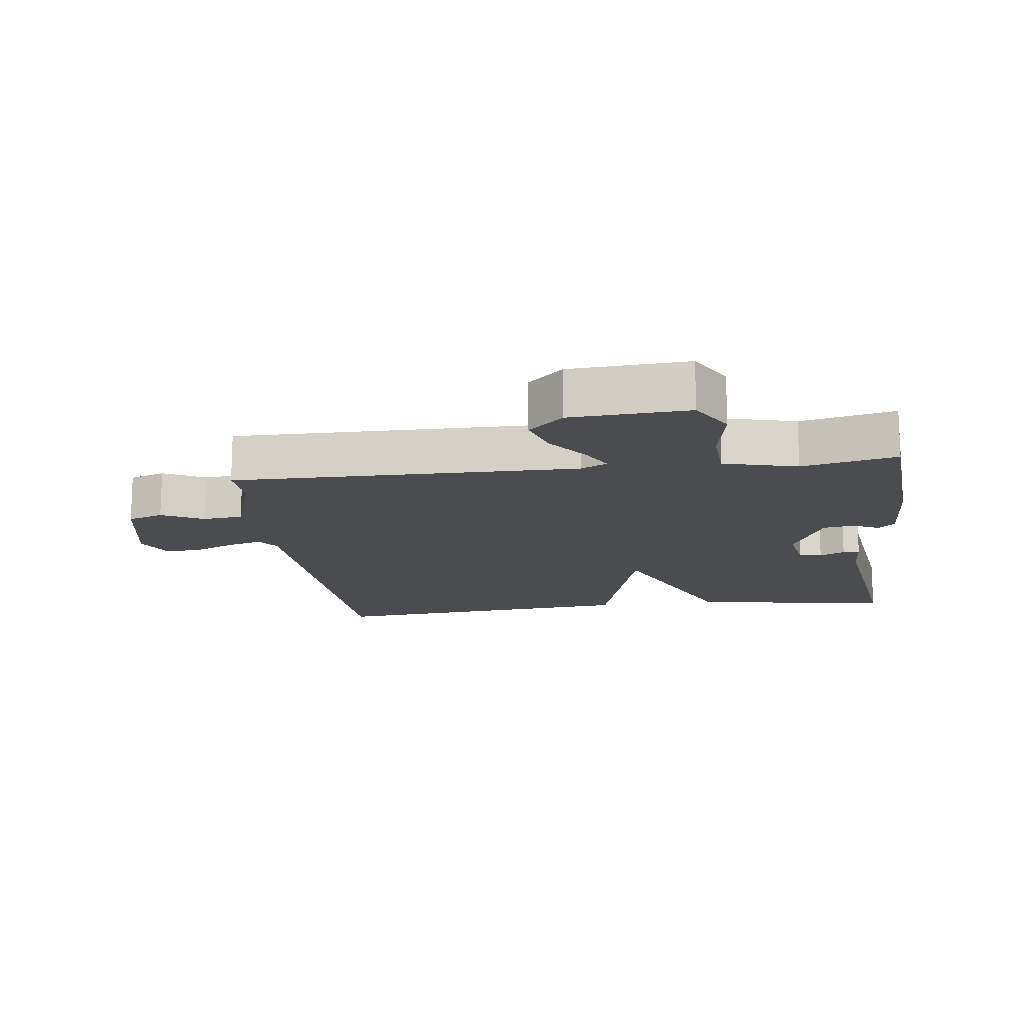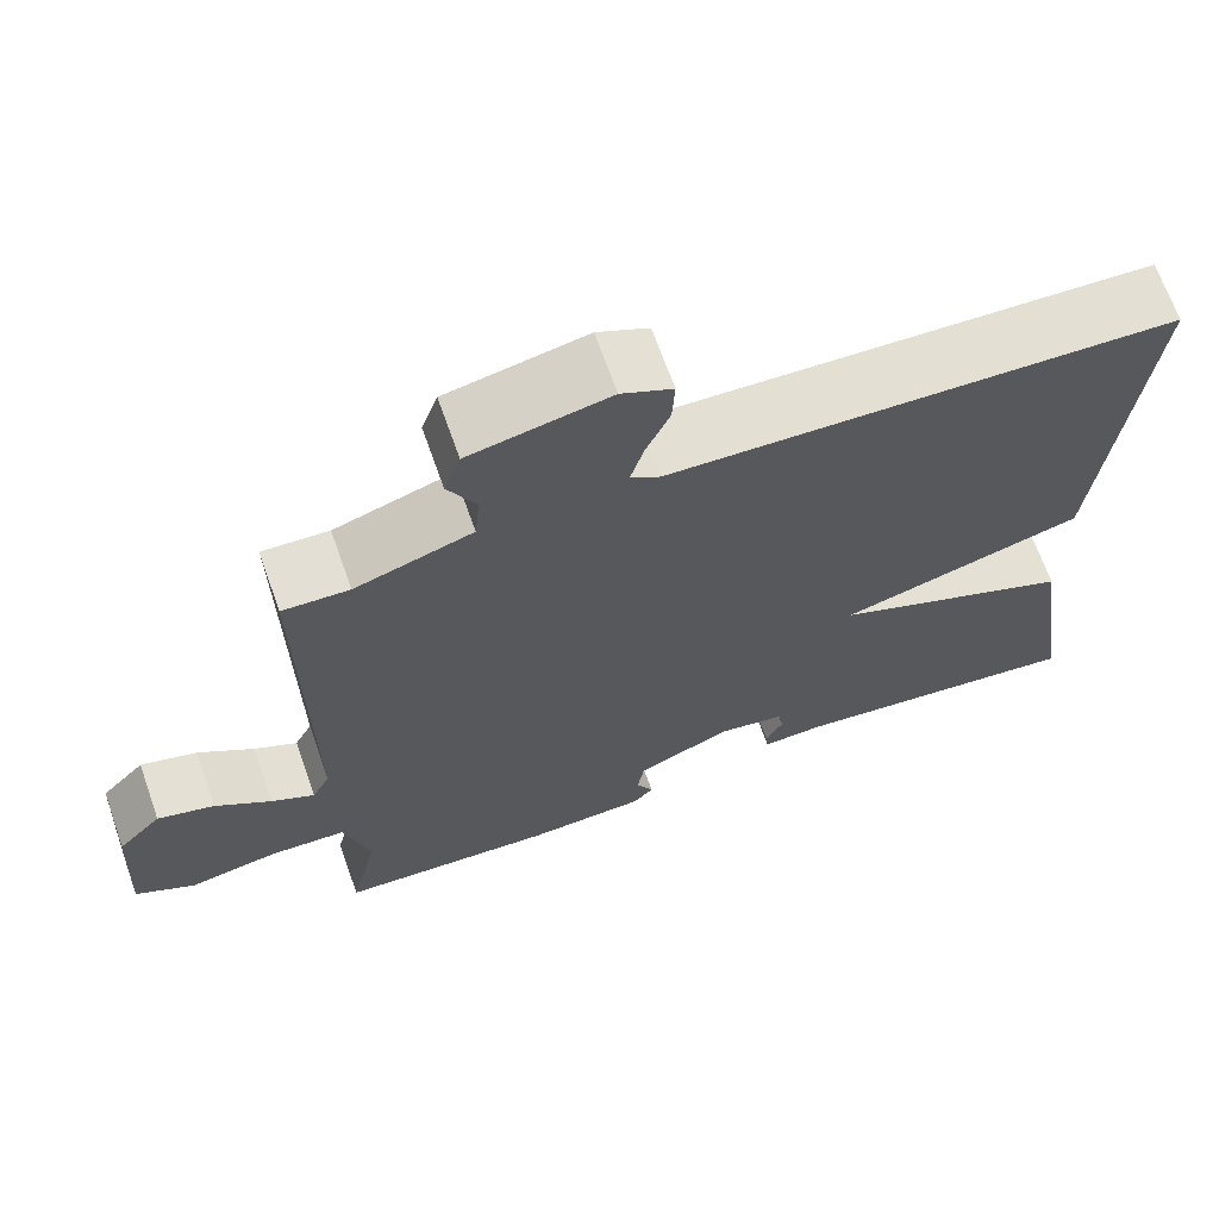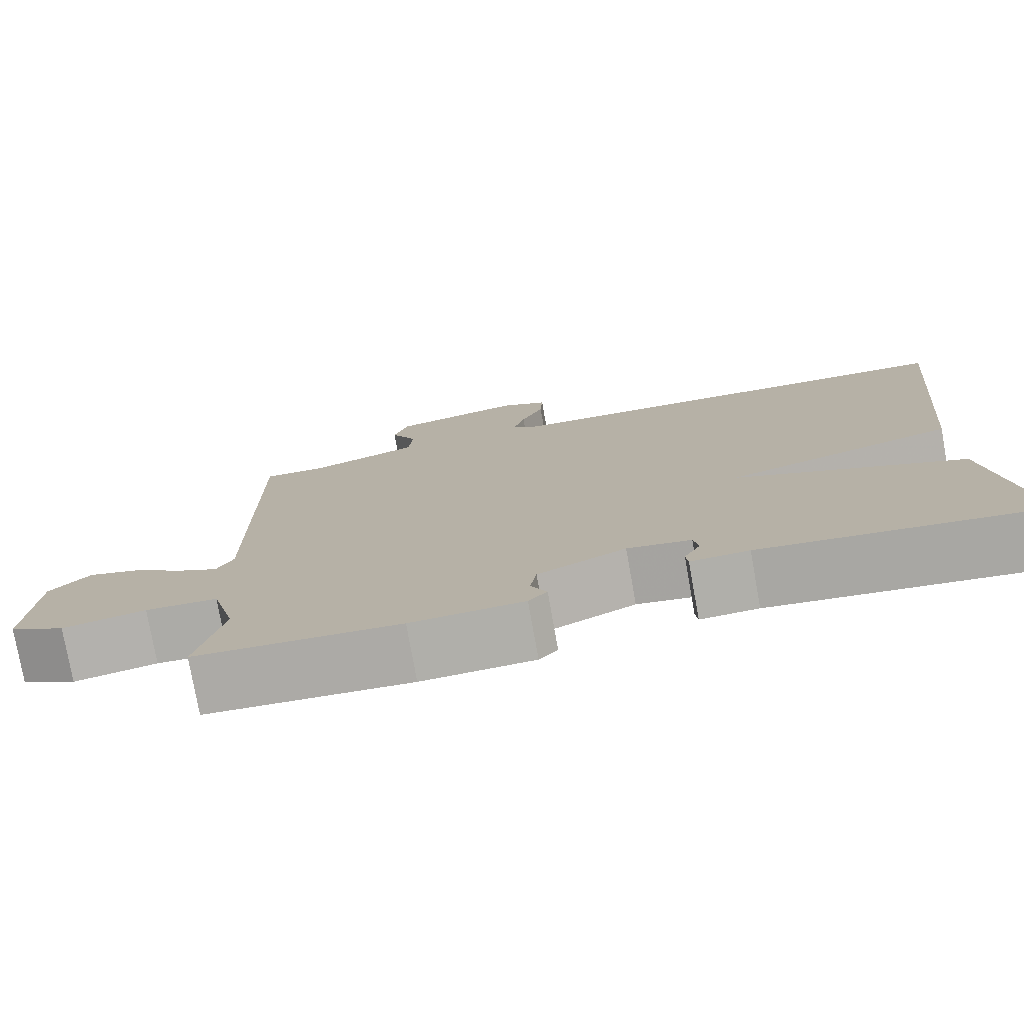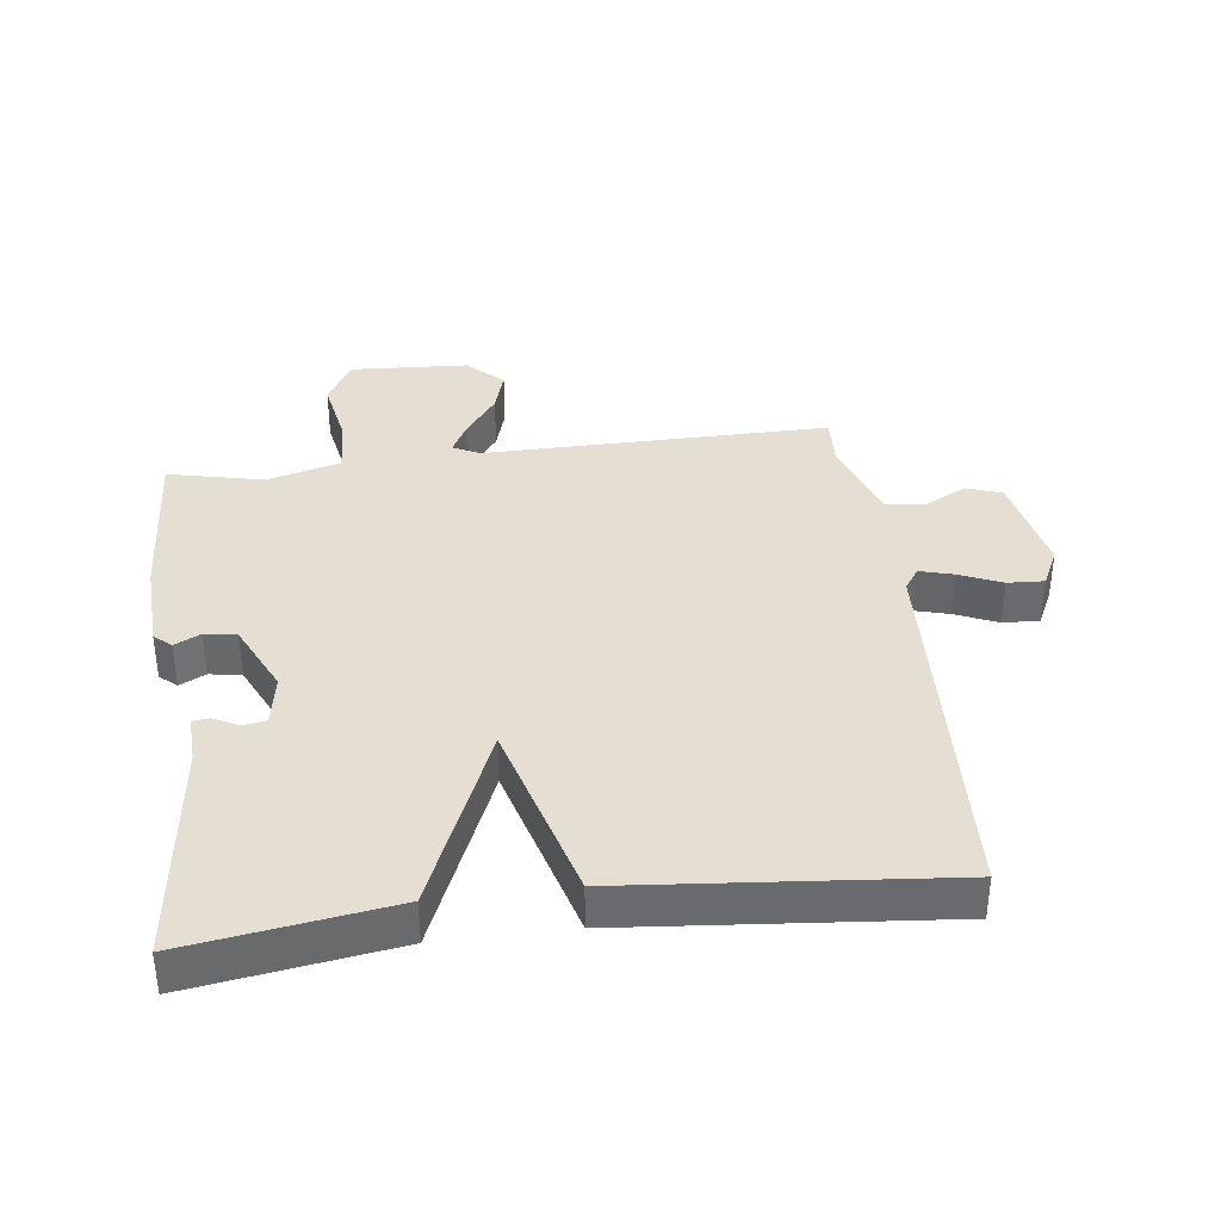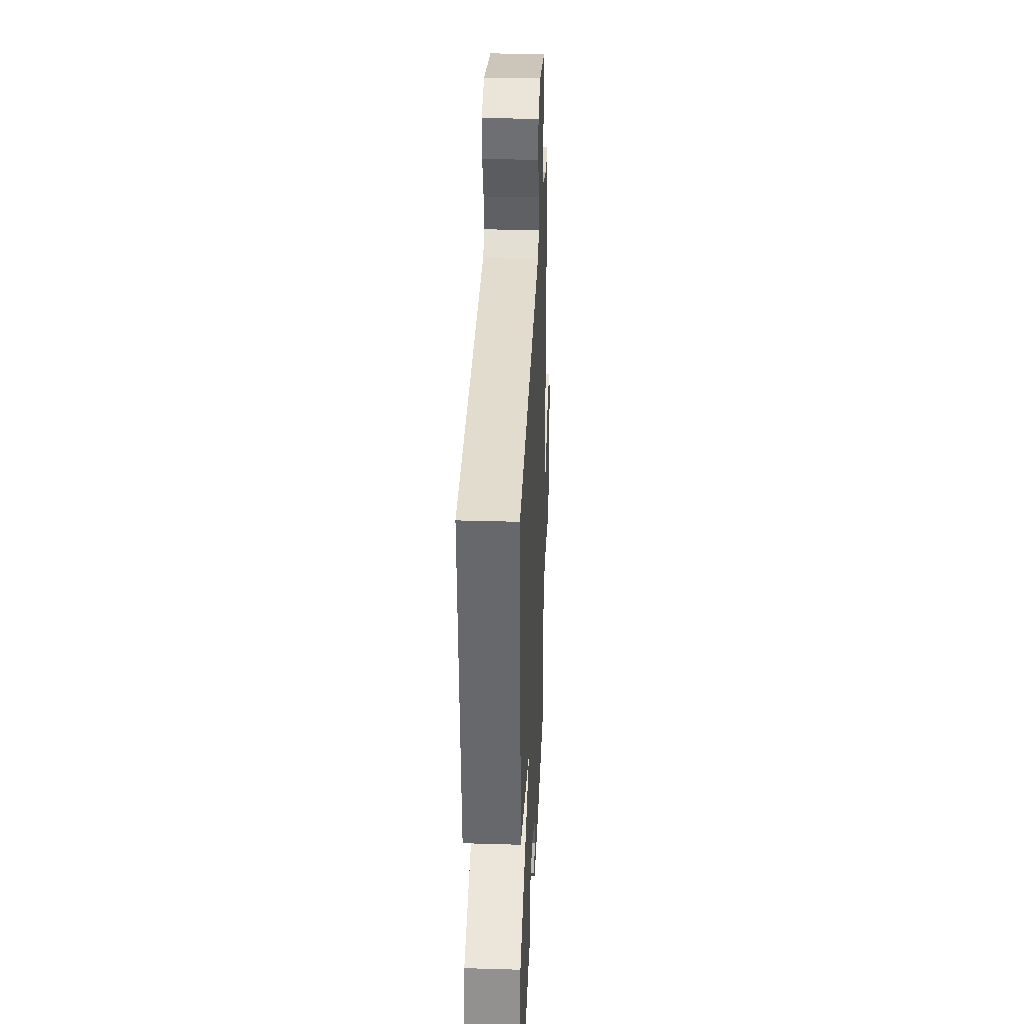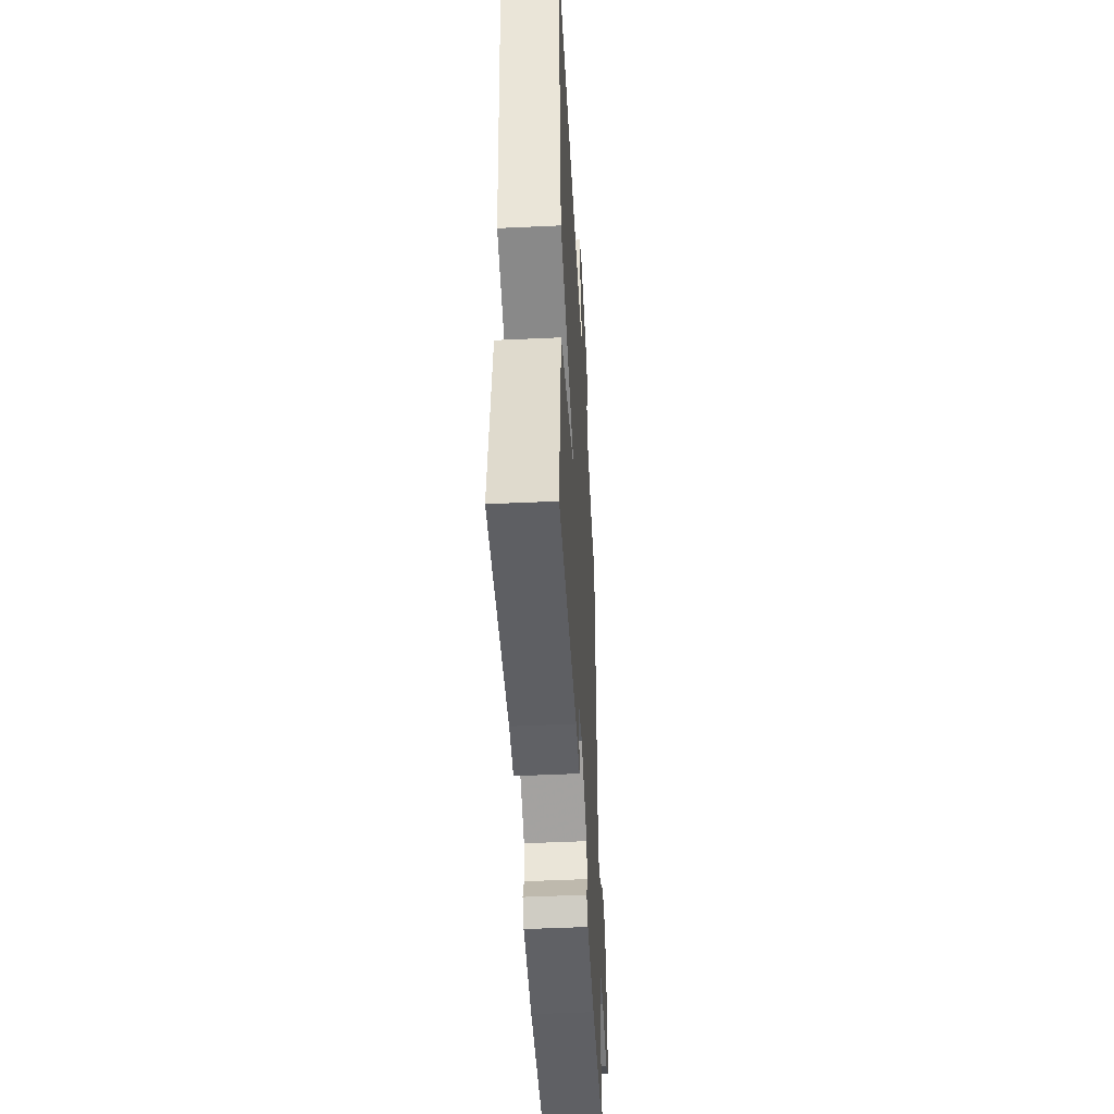
<metadata>
{"format":"obj","ext":"obj","renderer":"f3d","projection":"perspective","resolution":1024,"background":"white","views":[{"elev":-14.9,"azim":97.3,"up":"+Y"},{"elev":68.0,"azim":160.5,"up":"+Z"},{"elev":-77.3,"azim":-169.9,"up":"+Z"},{"elev":37.2,"azim":-97.3,"up":"+Y"},{"elev":32.0,"azim":-87.6,"up":"+Z"},{"elev":-47.8,"azim":-87.0,"up":"+Z"}]}
</metadata>
<code>
v -0.5 0.07 0.5
v 0.087 0.07 0.528
v 0.121 0.07 0.551
v 0.106 0.07 0.604
v 0.078 0.07 0.668
v 0.075 0.07 0.724
v 0.134 0.07 0.753
v 0.295 0.07 0.721
v 0.314 0.07 0.666
v 0.281 0.07 0.602
v 0.287 0.07 0.54
v 0.423 0.07 0.496
v 0.5 0.07 0.5
v 0.497 0.07 -0.032
v 0.518 0.07 -0.073
v 0.568 0.07 -0.046
v 0.633 0.07 0.002
v 0.699 0.07 0.022
v 0.75 0.07 -0.032
v 0.761 0.07 -0.214
v 0.691 0.07 -0.254
v 0.587 0.07 -0.235
v 0.497 0.07 -0.24
v 0.467 0.07 -0.354
v 0.5 0.07 -0.5
v 0.246 0.07 -0.517
v 0.106 0.07 -0.511
v 0.083 0.07 -0.485
v 0.103 0.07 -0.445
v 0.095 0.07 -0.396
v -0.014 0.07 -0.345
v -0.093 0.07 -0.359
v -0.099 0.07 -0.394
v -0.079 0.07 -0.433
v -0.082 0.07 -0.459
v -0.154 0.07 -0.456
v -0.5 0.07 -0.5
v -0.454 0.07 -0.188
v -0.17 0.07 -0.067
v -0.454 0.07 0.012
v -0.5 0 0.5
v 0.087 0 0.528
v 0.121 0 0.551
v 0.106 0 0.604
v 0.078 0 0.668
v 0.075 0 0.724
v 0.134 0 0.753
v 0.295 0 0.721
v 0.314 0 0.666
v 0.281 0 0.602
v 0.287 0 0.54
v 0.423 0 0.496
v 0.5 0 0.5
v 0.497 0 -0.032
v 0.518 0 -0.073
v 0.568 0 -0.046
v 0.633 0 0.002
v 0.699 0 0.022
v 0.75 0 -0.032
v 0.761 0 -0.214
v 0.691 0 -0.254
v 0.587 0 -0.235
v 0.497 0 -0.24
v 0.467 0 -0.354
v 0.5 0 -0.5
v 0.246 0 -0.517
v 0.106 0 -0.511
v 0.083 0 -0.485
v 0.103 0 -0.445
v 0.095 0 -0.396
v -0.014 0 -0.345
v -0.093 0 -0.359
v -0.099 0 -0.394
v -0.079 0 -0.433
v -0.082 0 -0.459
v -0.154 0 -0.456
v -0.5 0 -0.5
v -0.454 0 -0.188
v -0.17 0 -0.067
v -0.454 0 0.012
f 39 40 1 2
f 36 37 38 39
f 36 39 2 3
f 33 34 35 36
f 32 33 36
f 32 36 3
f 31 32 3
f 30 31 3
f 29 30 3
f 27 28 29
f 26 27 29
f 25 26 29
f 24 25 29
f 23 24 29 3
f 22 23 3 4
f 20 21 22
f 19 20 22
f 18 19 22
f 17 18 22
f 16 17 22
f 15 16 22
f 4 5 6
f 22 4 6
f 15 22 6
f 14 15 6
f 12 13 14
f 11 12 14
f 11 14 6 7
f 10 11 7
f 7 8 9 10
f 42 41 80 79
f 79 78 77 76
f 43 42 79 76
f 76 75 74 73
f 76 73 72
f 43 76 72
f 43 72 71
f 43 71 70
f 43 70 69
f 69 68 67
f 69 67 66
f 69 66 65
f 69 65 64
f 43 69 64 63
f 44 43 63 62
f 62 61 60
f 62 60 59
f 62 59 58
f 62 58 57
f 62 57 56
f 62 56 55
f 46 45 44
f 46 44 62
f 46 62 55
f 46 55 54
f 54 53 52
f 54 52 51
f 47 46 54 51
f 47 51 50
f 50 49 48 47
f 1 41 42 2
f 2 42 43 3
f 3 43 44 4
f 4 44 45 5
f 5 45 46 6
f 6 46 47 7
f 7 47 48 8
f 8 48 49 9
f 9 49 50 10
f 10 50 51 11
f 11 51 52 12
f 12 52 53 13
f 13 53 54 14
f 14 54 55 15
f 15 55 56 16
f 16 56 57 17
f 17 57 58 18
f 18 58 59 19
f 19 59 60 20
f 20 60 61 21
f 21 61 62 22
f 22 62 63 23
f 23 63 64 24
f 24 64 65 25
f 25 65 66 26
f 26 66 67 27
f 27 67 68 28
f 28 68 69 29
f 29 69 70 30
f 30 70 71 31
f 31 71 72 32
f 32 72 73 33
f 33 73 74 34
f 34 74 75 35
f 35 75 76 36
f 36 76 77 37
f 37 77 78 38
f 38 78 79 39
f 39 79 80 40
f 40 80 41 1

</code>
